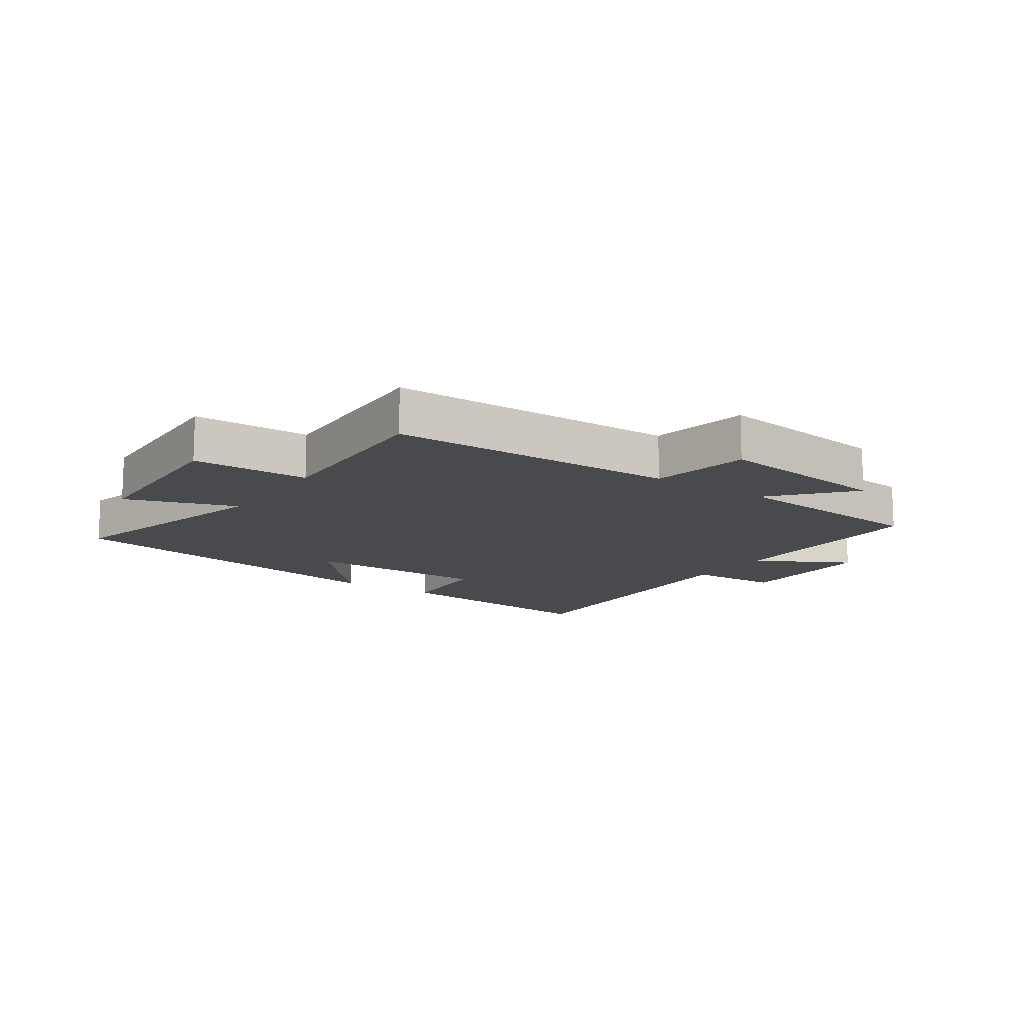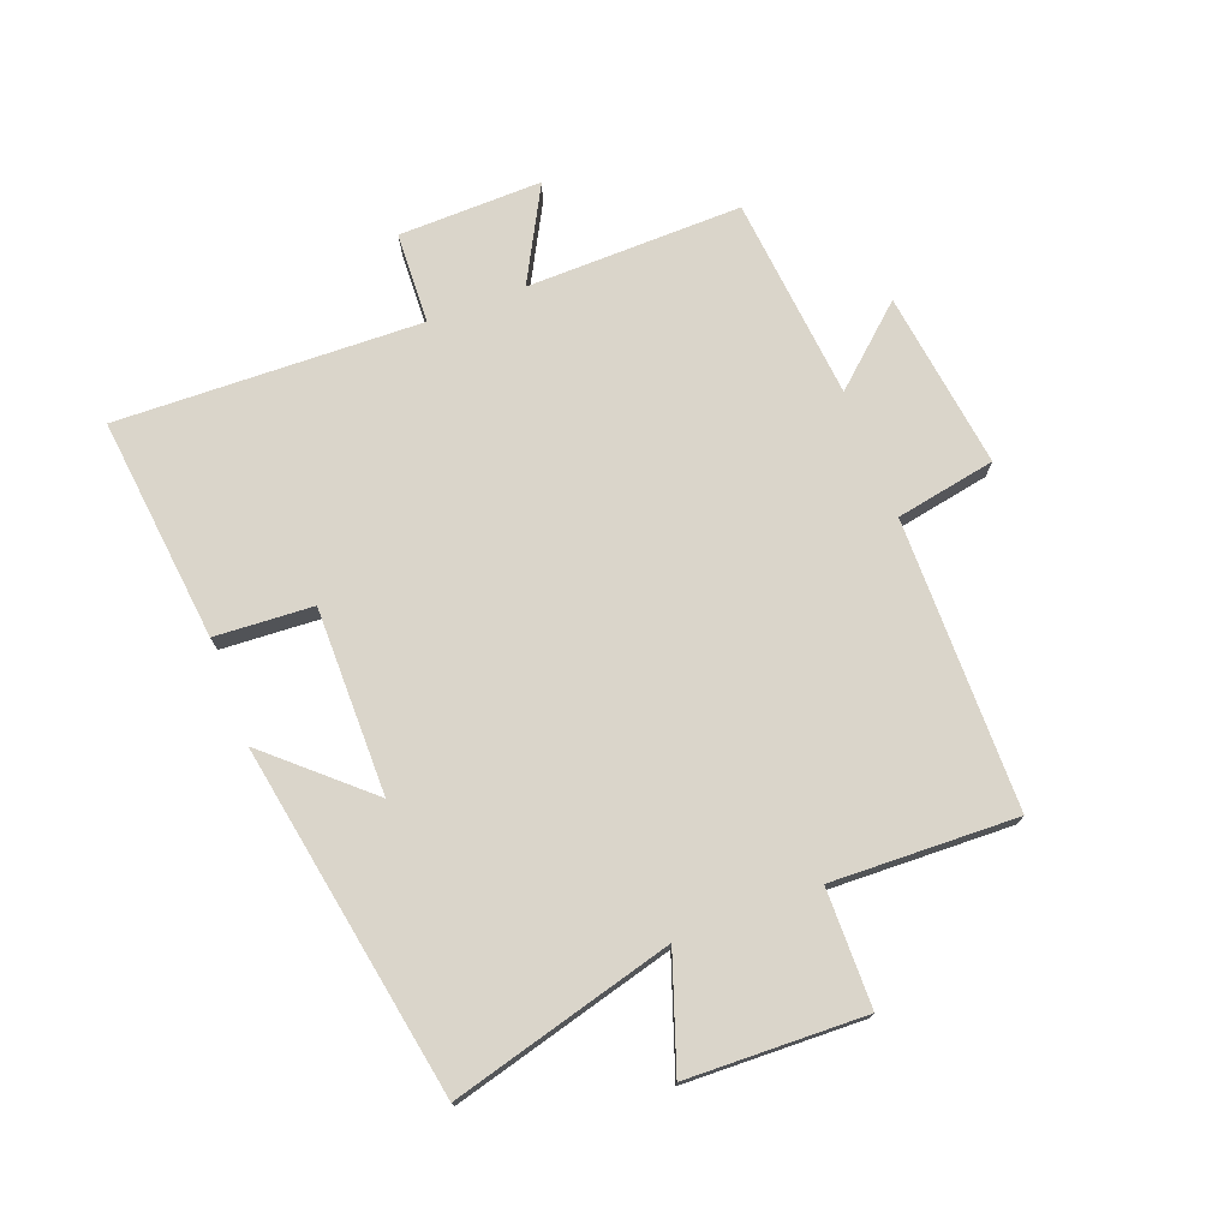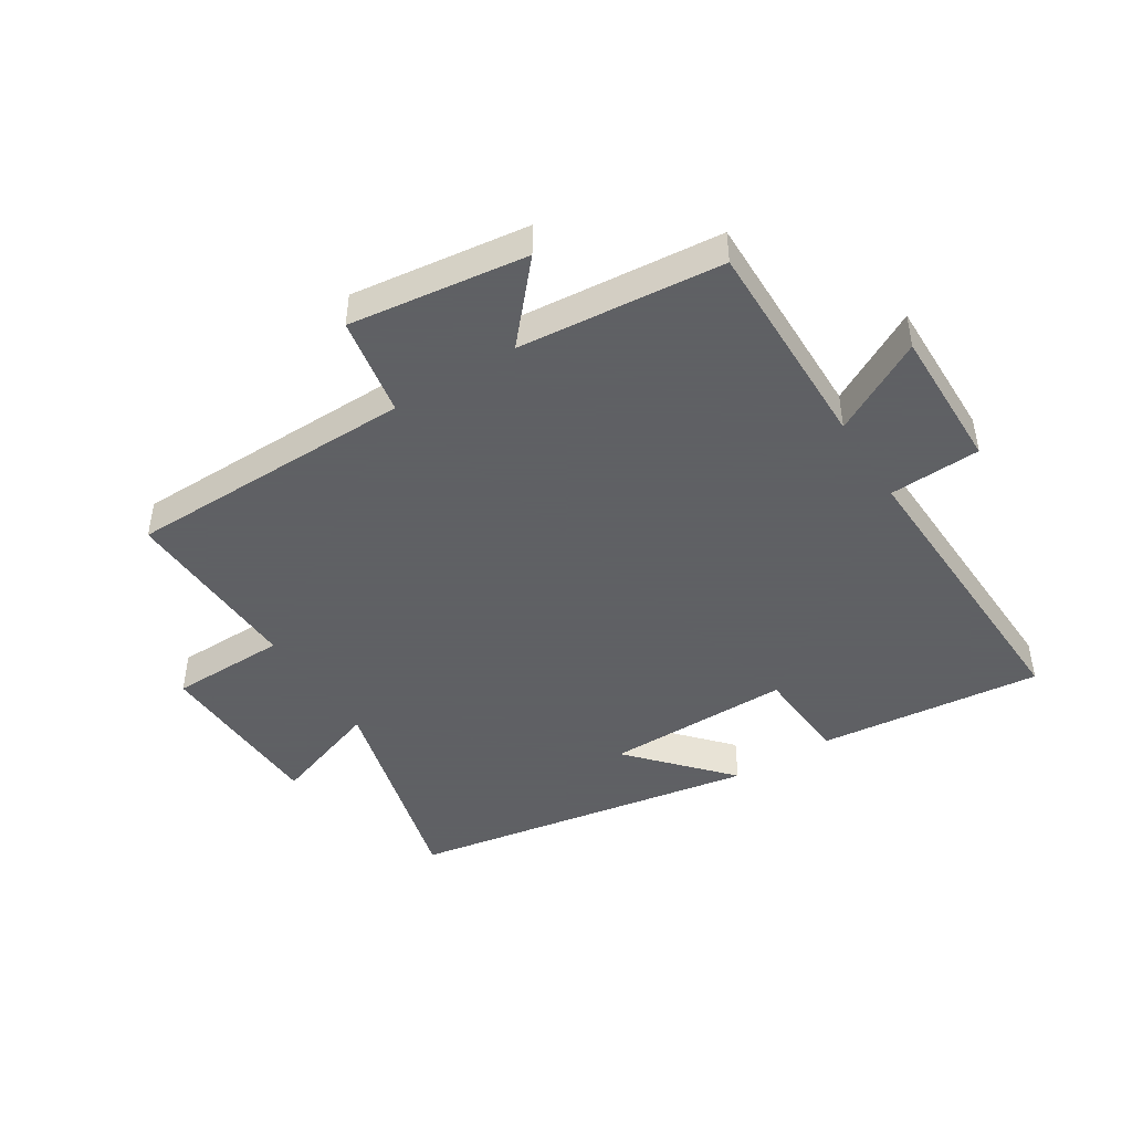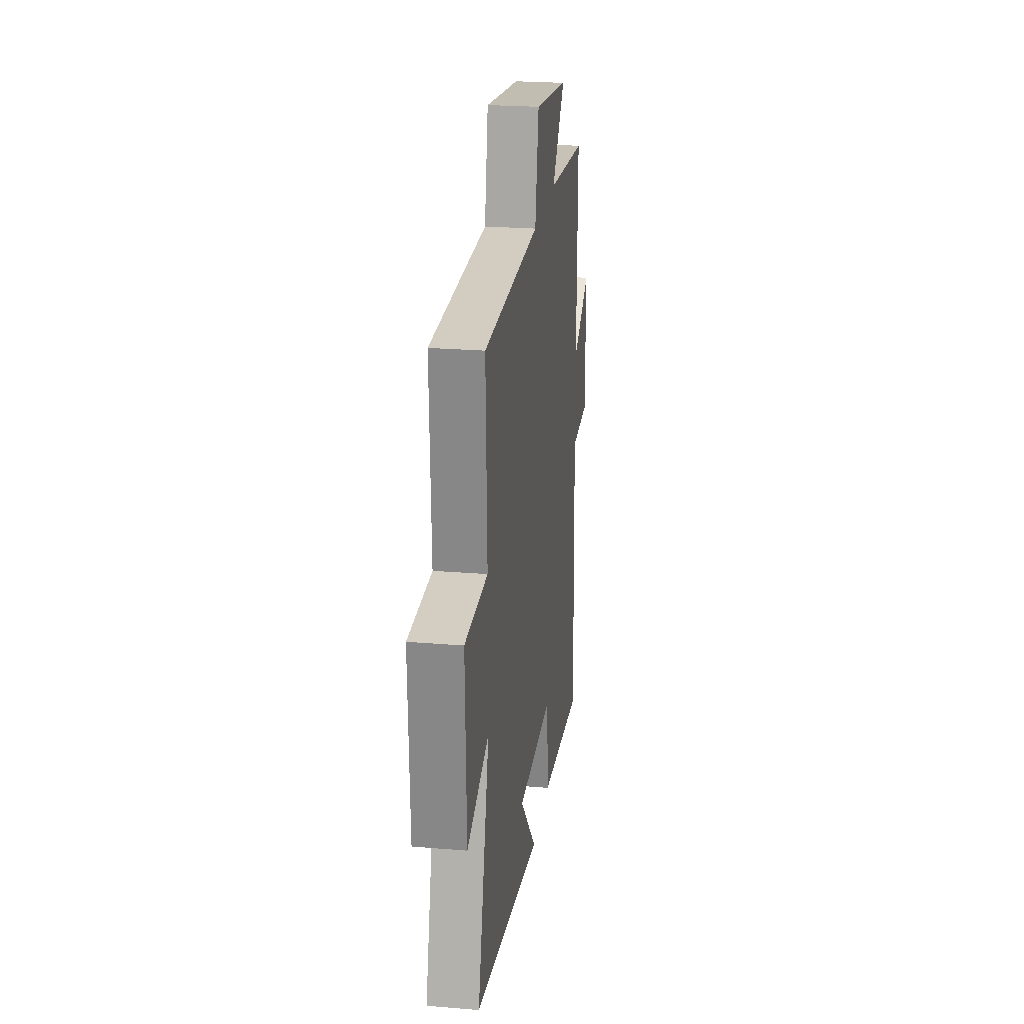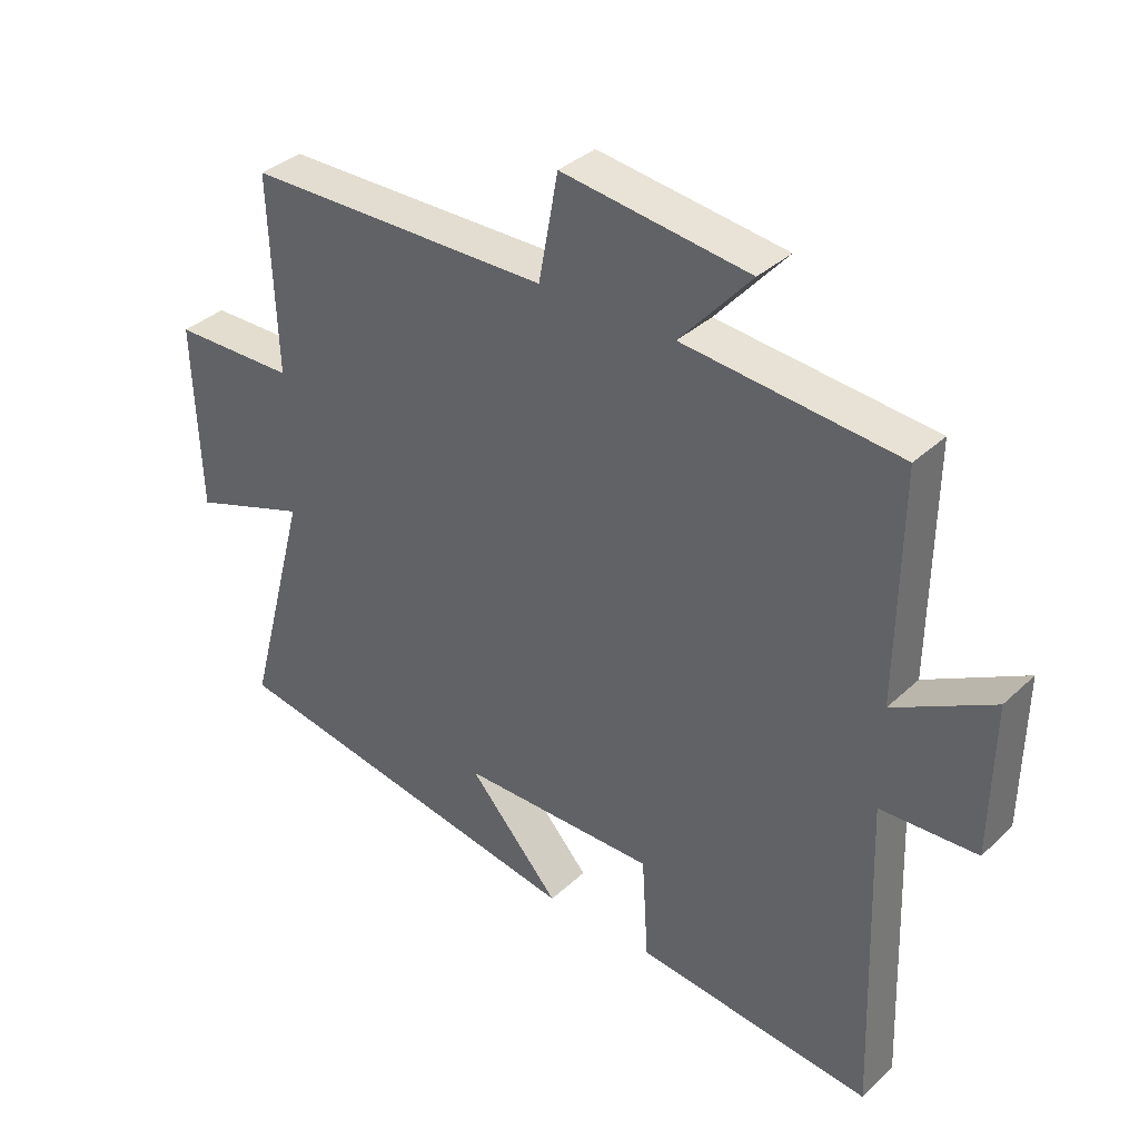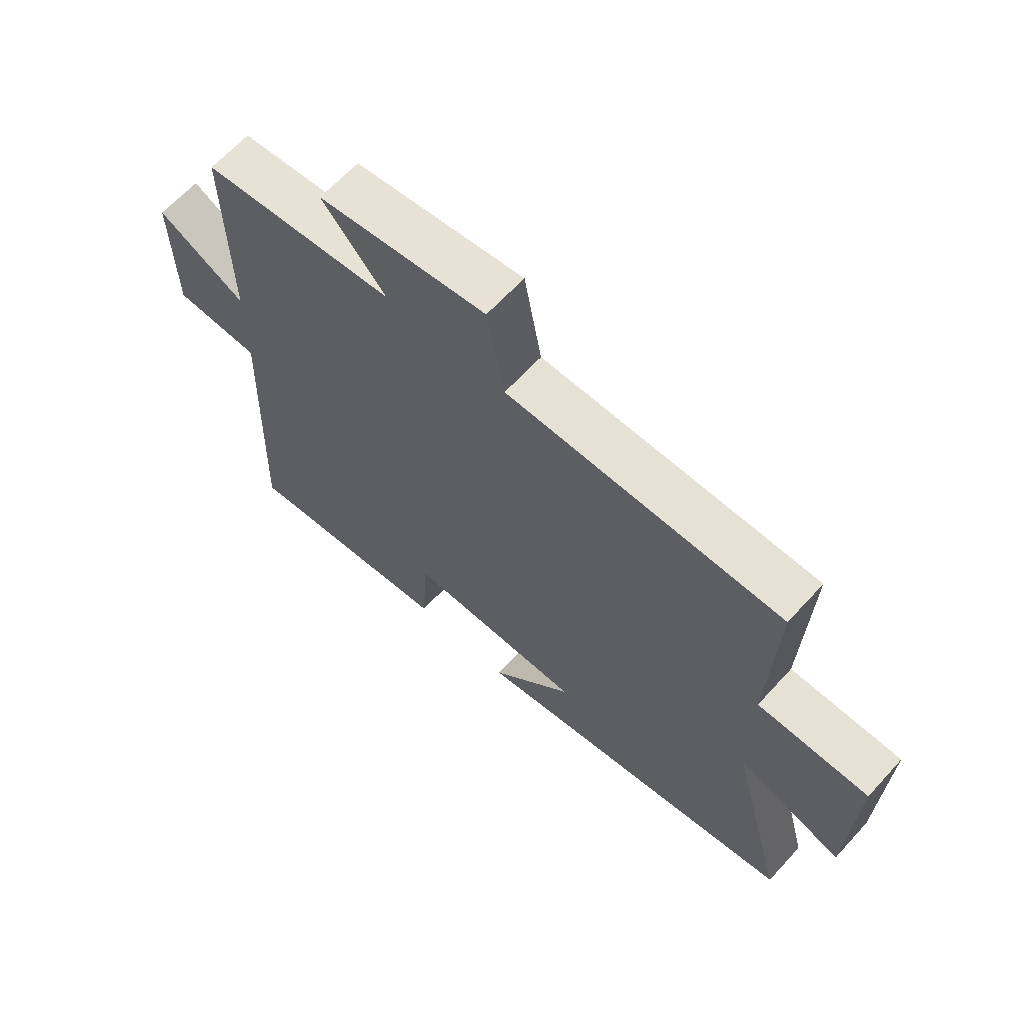
<metadata>
{"format":"obj","ext":"obj","renderer":"f3d","projection":"perspective","resolution":1024,"background":"white","views":[{"elev":-13.4,"azim":-34.3,"up":"+Y"},{"elev":74.3,"azim":-111.0,"up":"+Y"},{"elev":-45.3,"azim":32.3,"up":"+Y"},{"elev":24.1,"azim":-82.2,"up":"+Z"},{"elev":35.8,"azim":39.6,"up":"+Z"},{"elev":64.4,"azim":-137.6,"up":"+Z"}]}
</metadata>
<code>
v -0.511 0.07 0.494
v -0.038 0.07 0.5
v -0.008 0.07 0.663
v 0.282 0.07 0.625
v 0.172 0.07 0.5
v 0.505 0.07 0.469
v 0.5 0.07 0.117
v 0.653 0.07 0.2
v 0.649 0.07 -0.034
v 0.5 0.07 -0.041
v 0.517 0.07 -0.539
v 0.15 0.07 -0.5
v 0.14 0.07 -0.34
v -0.164 0.07 -0.342
v -0.022 0.07 -0.5
v -0.596 0.07 -0.4
v -0.5 0.07 -0.038
v -0.681 0.07 -0.101
v -0.691 0.07 0.189
v -0.5 0.07 0.192
v -0.511 0 0.494
v -0.038 0 0.5
v -0.008 0 0.663
v 0.282 0 0.625
v 0.172 0 0.5
v 0.505 0 0.469
v 0.5 0 0.117
v 0.653 0 0.2
v 0.649 0 -0.034
v 0.5 0 -0.041
v 0.517 0 -0.539
v 0.15 0 -0.5
v 0.14 0 -0.34
v -0.164 0 -0.342
v -0.022 0 -0.5
v -0.596 0 -0.4
v -0.5 0 -0.038
v -0.681 0 -0.101
v -0.691 0 0.189
v -0.5 0 0.192
f 17 18 19 20
f 14 15 16 17
f 13 14 17 20
f 10 11 12 13
f 20 1 2
f 13 20 2
f 10 13 2
f 7 8 9 10
f 5 6 7
f 10 2 3
f 7 10 3
f 5 7 3
f 3 4 5
f 40 39 38 37
f 37 36 35 34
f 40 37 34 33
f 33 32 31 30
f 22 21 40
f 22 40 33
f 22 33 30
f 30 29 28 27
f 27 26 25
f 23 22 30
f 23 30 27
f 23 27 25
f 25 24 23
f 1 21 22 2
f 2 22 23 3
f 3 23 24 4
f 4 24 25 5
f 5 25 26 6
f 6 26 27 7
f 7 27 28 8
f 8 28 29 9
f 9 29 30 10
f 10 30 31 11
f 11 31 32 12
f 12 32 33 13
f 13 33 34 14
f 14 34 35 15
f 15 35 36 16
f 16 36 37 17
f 17 37 38 18
f 18 38 39 19
f 19 39 40 20
f 20 40 21 1

</code>
